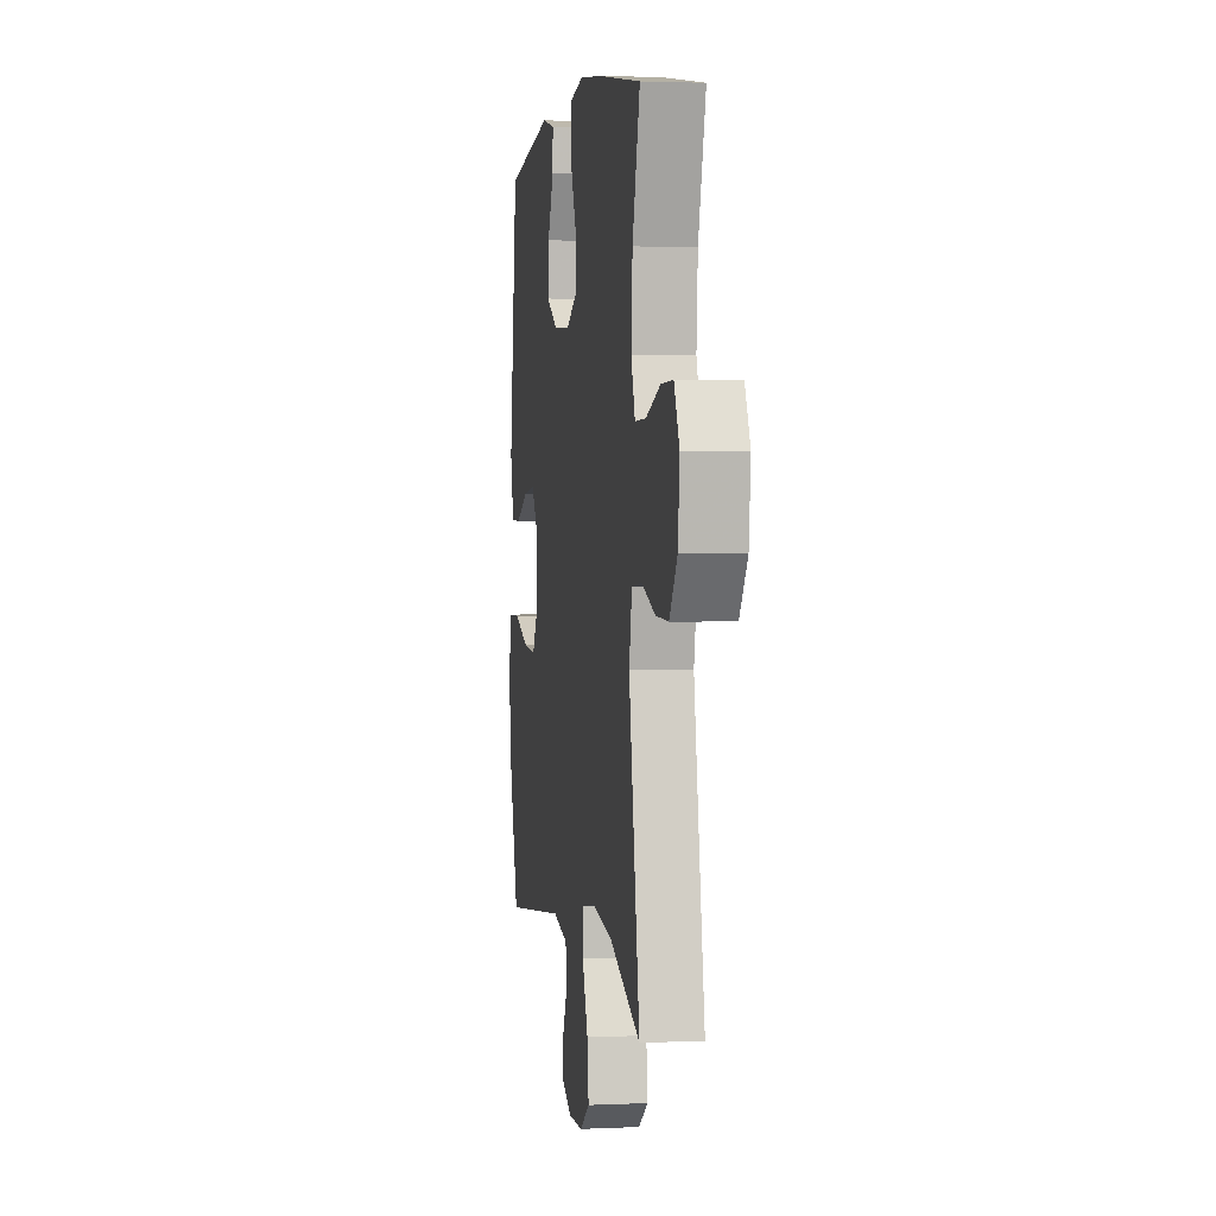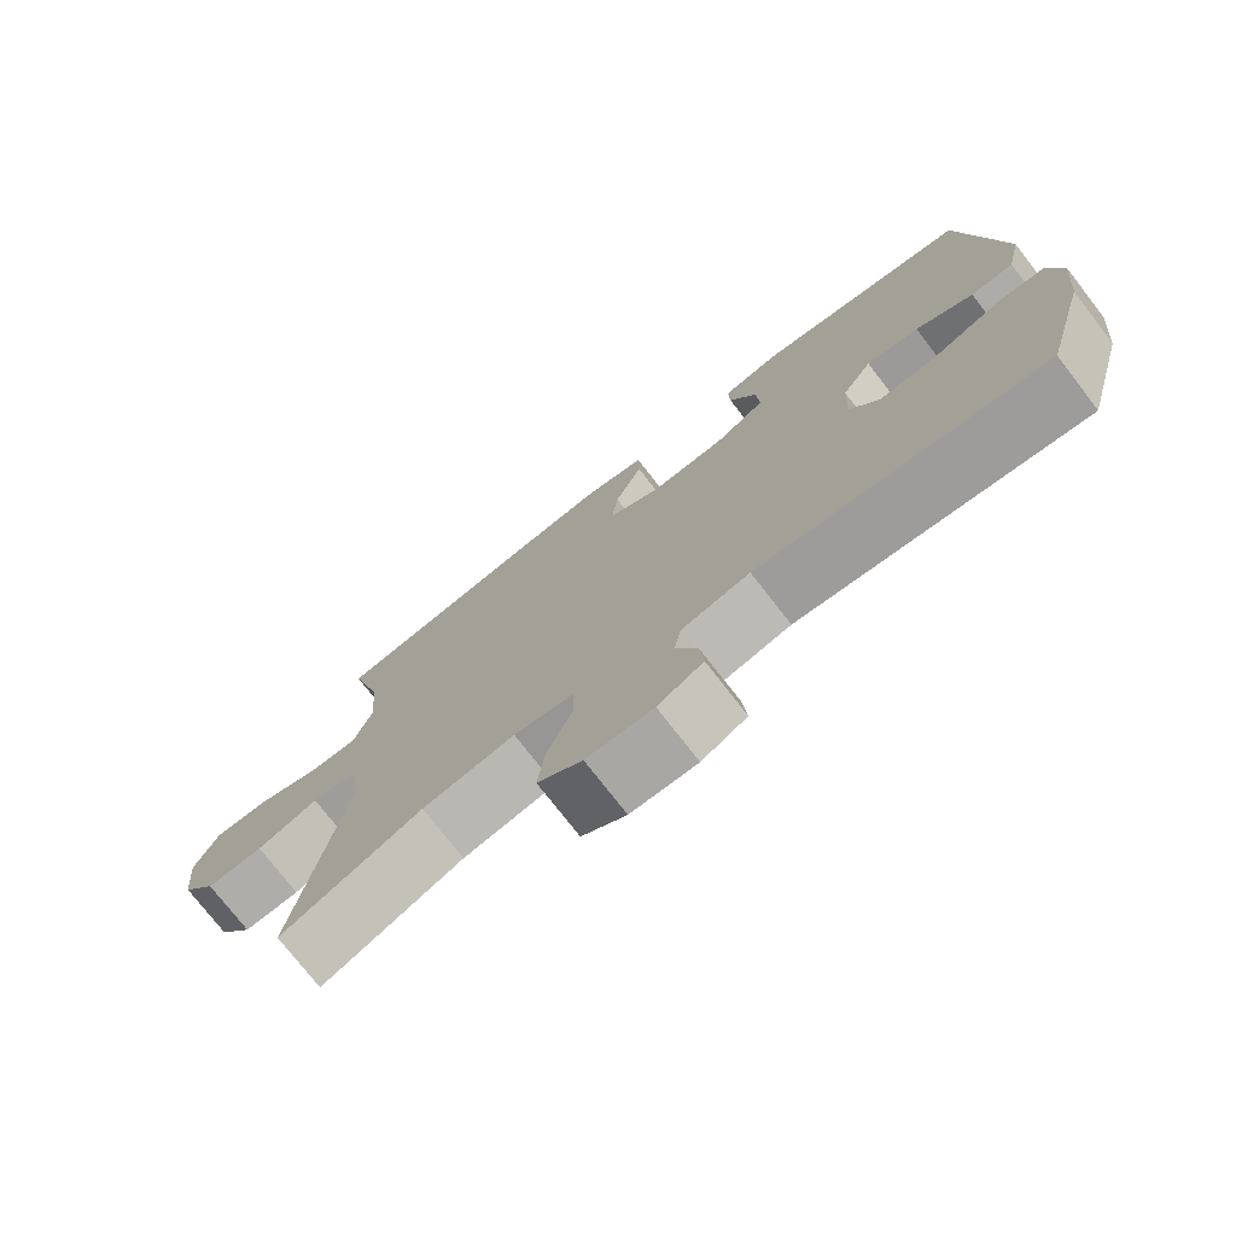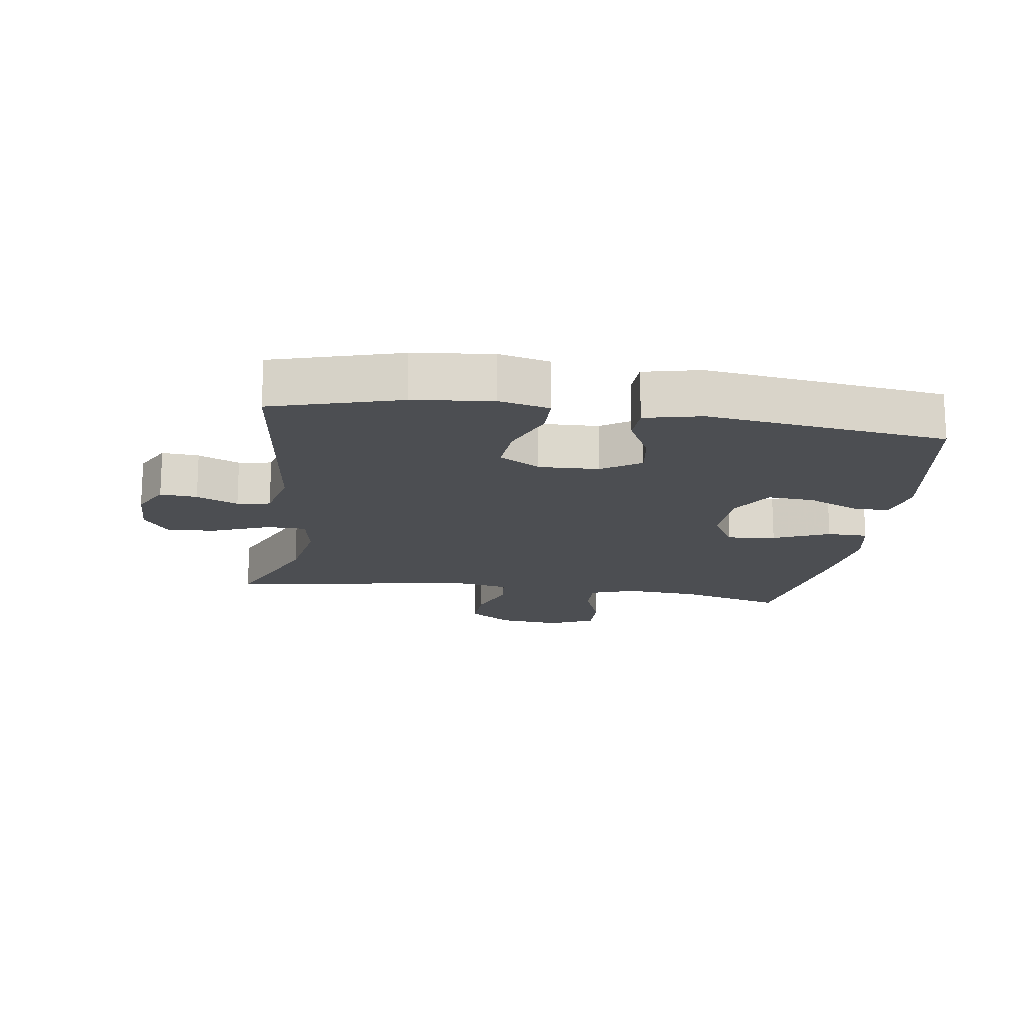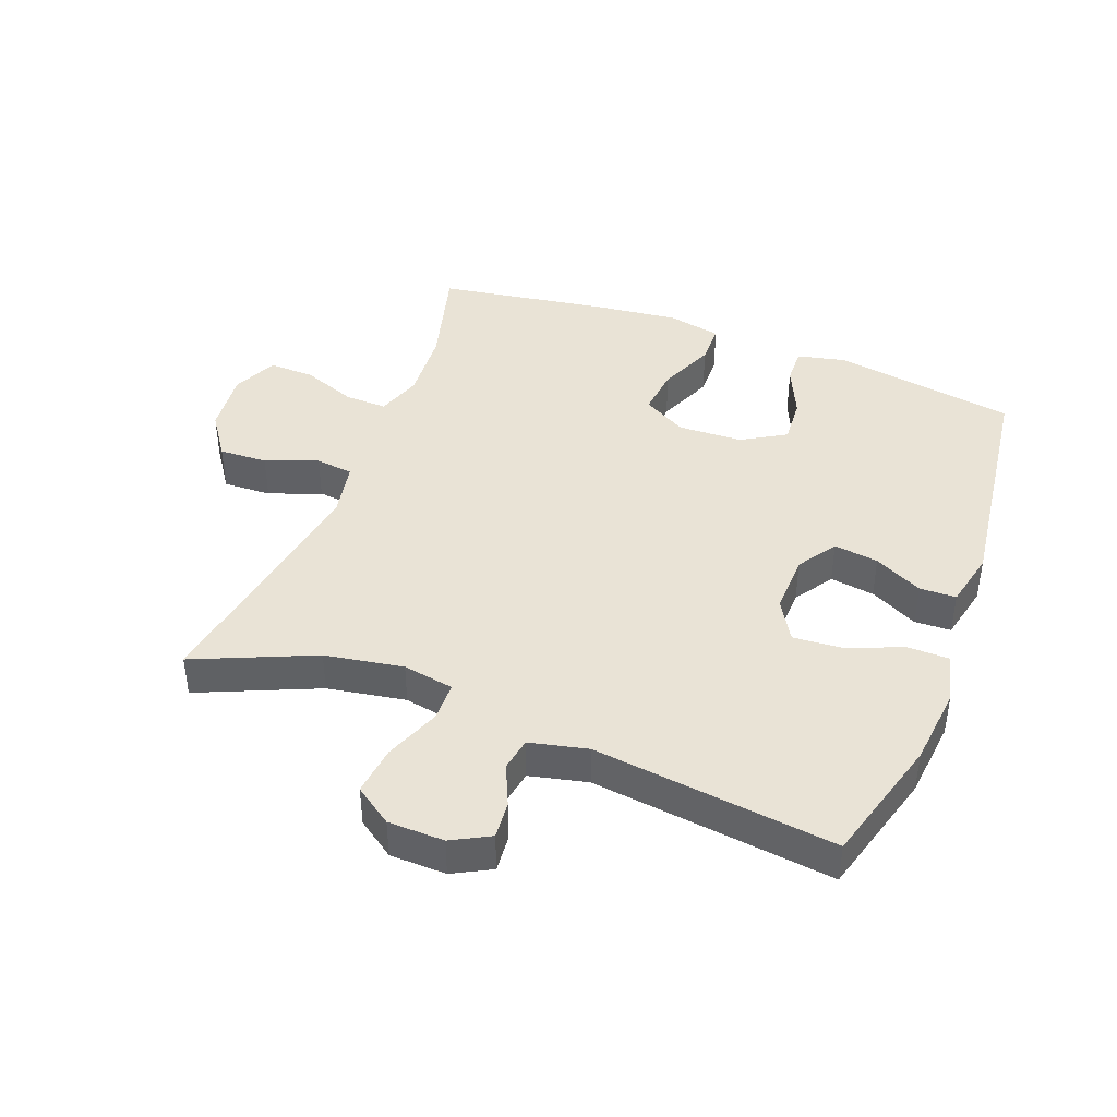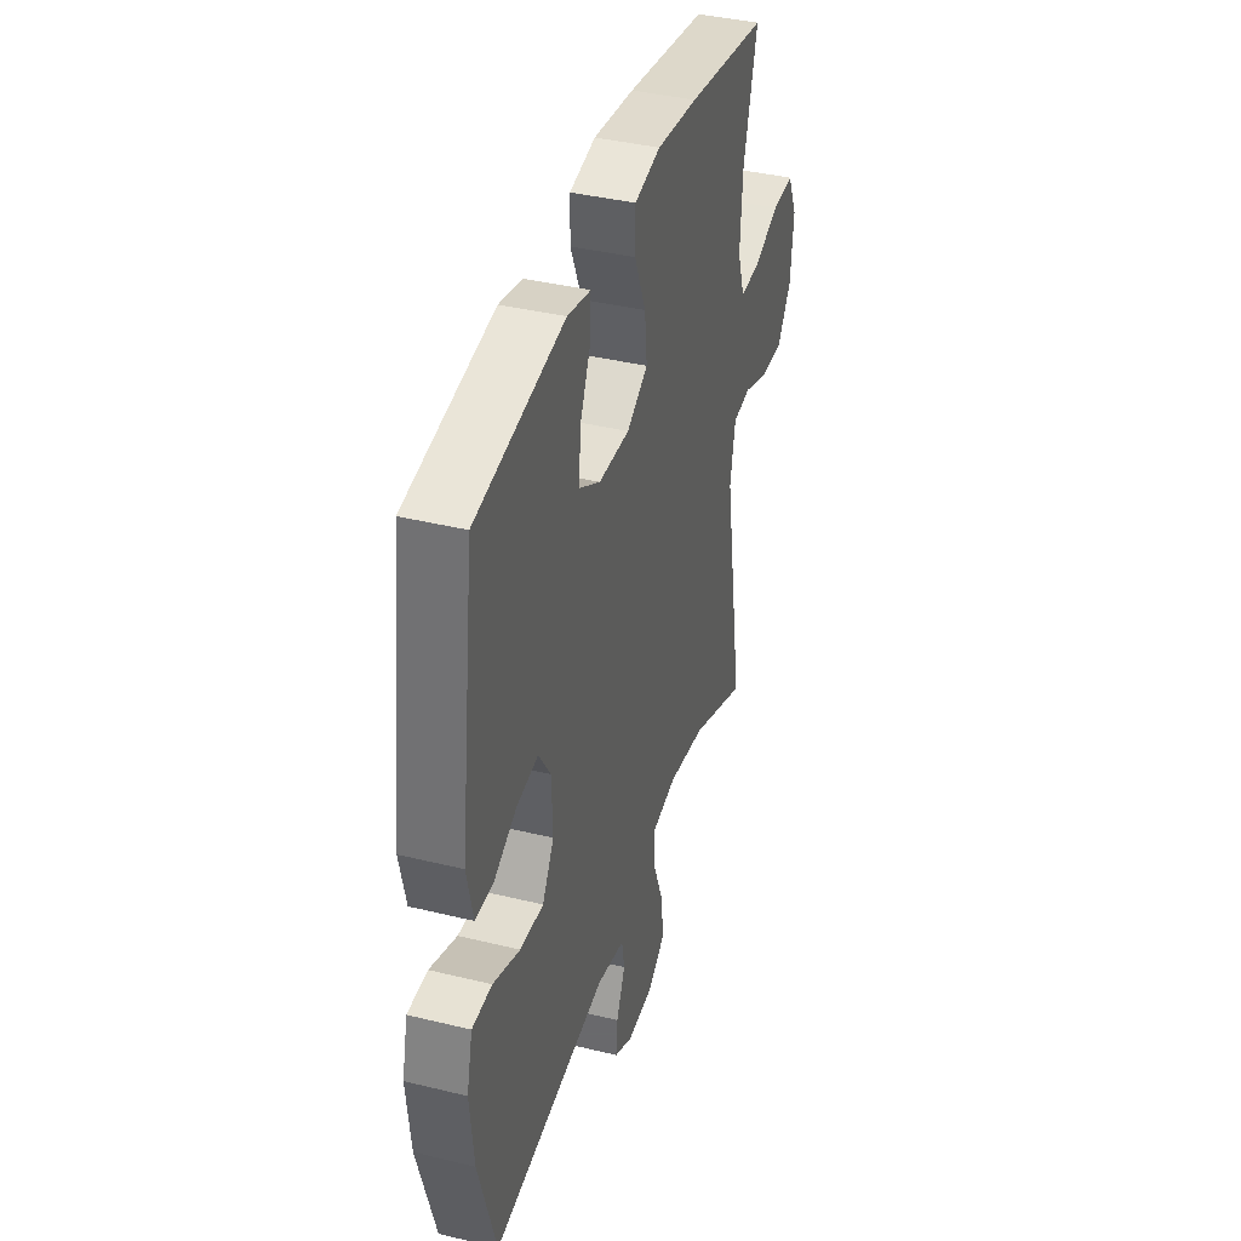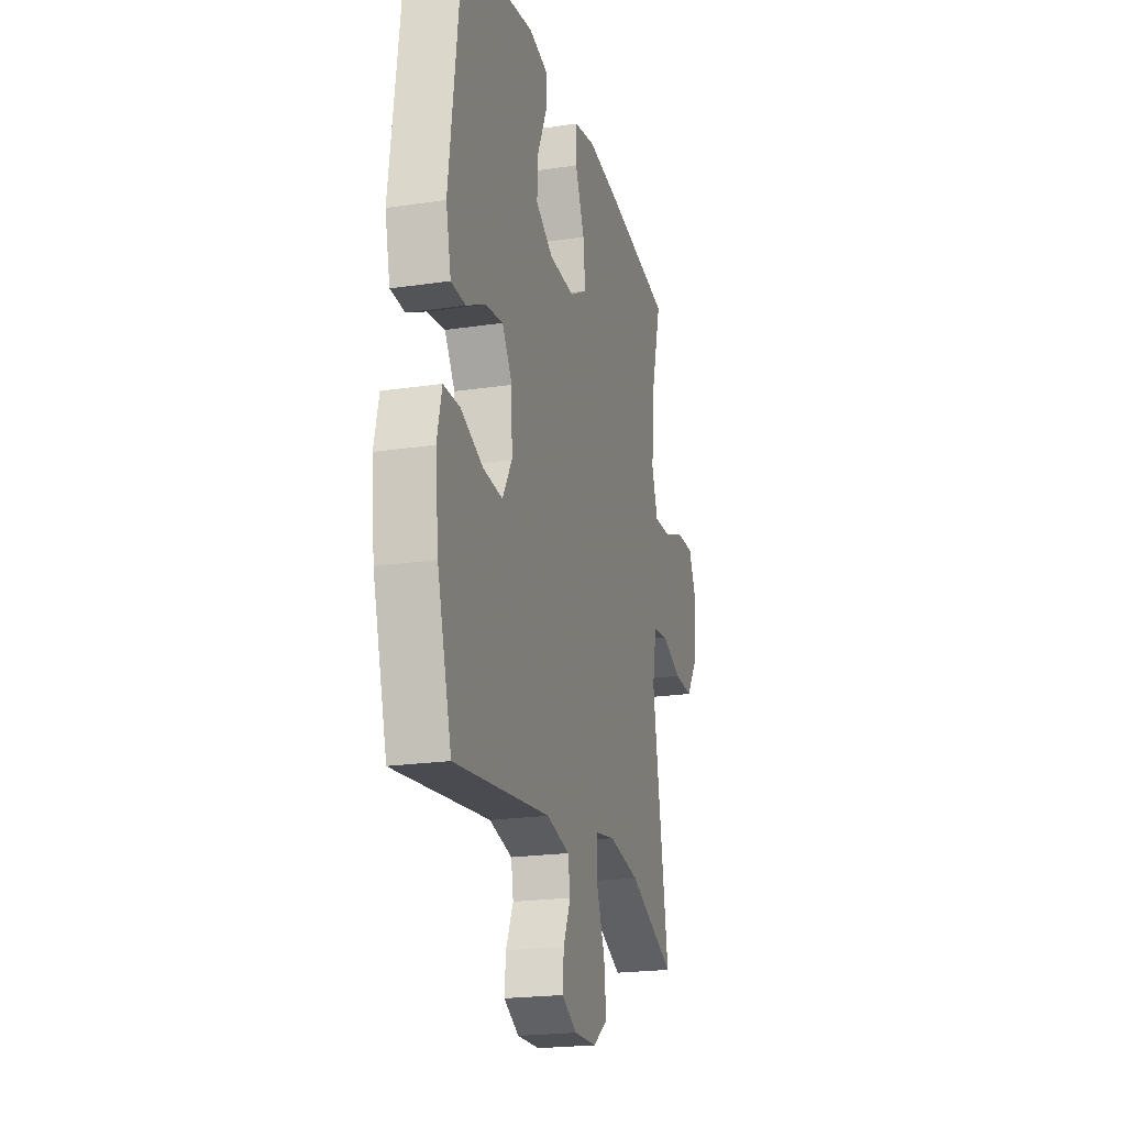
<metadata>
{"format":"obj","ext":"obj","renderer":"f3d","projection":"perspective","resolution":1024,"background":"white","views":[{"elev":2.4,"azim":80.8,"up":"+Z"},{"elev":-75.5,"azim":-142.2,"up":"+Z"},{"elev":-16.6,"azim":-98.2,"up":"+Y"},{"elev":42.3,"azim":-159.1,"up":"+Y"},{"elev":39.1,"azim":-73.0,"up":"+Z"},{"elev":-21.2,"azim":-75.1,"up":"+Z"}]}
</metadata>
<code>
v 0.5 0.07 0.5
v 0.455 0.07 0.334
v 0.447 0.07 0.221
v 0.471 0.07 0.15
v 0.537 0.07 0.152
v 0.622 0.07 0.184
v 0.694 0.07 0.186
v 0.726 0.07 0.116
v 0.716 0.07 0.017
v 0.669 0.07 -0.051
v 0.593 0.07 -0.048
v 0.511 0.07 -0.017
v 0.452 0.07 -0.024
v 0.435 0.07 -0.113
v 0.5 0.07 -0.5
v 0.313 0.07 -0.419
v 0.19 0.07 -0.398
v 0.11 0.07 -0.412
v 0.109 0.07 -0.474
v 0.143 0.07 -0.561
v 0.152 0.07 -0.639
v 0.093 0.07 -0.68
v 0.005 0.07 -0.682
v -0.055 0.07 -0.65
v -0.05 0.07 -0.592
v -0.021 0.07 -0.527
v -0.03 0.07 -0.475
v -0.121 0.07 -0.454
v -0.5 0.07 -0.5
v -0.557 0.07 -0.3
v -0.57 0.07 -0.176
v -0.551 0.07 -0.097
v -0.486 0.07 -0.096
v -0.398 0.07 -0.131
v -0.321 0.07 -0.137
v -0.283 0.07 -0.073
v -0.286 0.07 0.021
v -0.326 0.07 0.082
v -0.396 0.07 0.072
v -0.472 0.07 0.034
v -0.529 0.07 0.036
v -0.549 0.07 0.125
v -0.5 0.07 0.5
v -0.212 0.07 0.547
v -0.136 0.07 0.53
v -0.138 0.07 0.472
v -0.174 0.07 0.392
v -0.179 0.07 0.319
v -0.11 0.07 0.278
v -0.009 0.07 0.274
v 0.06 0.07 0.313
v 0.052 0.07 0.389
v 0.015 0.07 0.477
v 0.016 0.07 0.541
v 0.101 0.07 0.558
v 0.235 0.07 0.542
v 0.5 0 0.5
v 0.455 0 0.334
v 0.447 0 0.221
v 0.471 0 0.15
v 0.537 0 0.152
v 0.622 0 0.184
v 0.694 0 0.186
v 0.726 0 0.116
v 0.716 0 0.017
v 0.669 0 -0.051
v 0.593 0 -0.048
v 0.511 0 -0.017
v 0.452 0 -0.024
v 0.435 0 -0.113
v 0.5 0 -0.5
v 0.313 0 -0.419
v 0.19 0 -0.398
v 0.11 0 -0.412
v 0.109 0 -0.474
v 0.143 0 -0.561
v 0.152 0 -0.639
v 0.093 0 -0.68
v 0.005 0 -0.682
v -0.055 0 -0.65
v -0.05 0 -0.592
v -0.021 0 -0.527
v -0.03 0 -0.475
v -0.121 0 -0.454
v -0.5 0 -0.5
v -0.557 0 -0.3
v -0.57 0 -0.176
v -0.551 0 -0.097
v -0.486 0 -0.096
v -0.398 0 -0.131
v -0.321 0 -0.137
v -0.283 0 -0.073
v -0.286 0 0.021
v -0.326 0 0.082
v -0.396 0 0.072
v -0.472 0 0.034
v -0.529 0 0.036
v -0.549 0 0.125
v -0.5 0 0.5
v -0.212 0 0.547
v -0.136 0 0.53
v -0.138 0 0.472
v -0.174 0 0.392
v -0.179 0 0.319
v -0.11 0 0.278
v -0.009 0 0.274
v 0.06 0 0.313
v 0.052 0 0.389
v 0.015 0 0.477
v 0.016 0 0.541
v 0.101 0 0.558
v 0.235 0 0.542
f 56 1 2
f 55 56 2
f 54 55 2
f 53 54 2
f 52 53 2
f 51 52 2 3
f 50 51 3 4
f 49 50 4
f 45 46 47
f 44 45 47
f 43 44 47
f 42 43 47
f 41 42 47
f 40 41 47
f 39 40 47
f 38 39 47 48
f 37 38 48 49
f 32 33 34
f 31 32 34
f 30 31 34
f 29 30 34
f 28 29 34
f 27 28 34 35
f 24 25 26
f 23 24 26
f 22 23 26
f 21 22 26
f 20 21 26
f 19 20 26
f 18 19 26 27
f 14 15 16
f 13 14 16 17
f 10 11 12
f 9 10 12
f 8 9 12
f 7 8 12
f 6 7 12
f 5 6 12
f 4 5 12 13
f 13 17 18
f 4 13 18
f 49 4 18
f 37 49 18
f 36 37 18
f 18 27 35 36
f 58 57 112
f 58 112 111
f 58 111 110
f 58 110 109
f 58 109 108
f 59 58 108 107
f 60 59 107 106
f 60 106 105
f 103 102 101
f 103 101 100
f 103 100 99
f 103 99 98
f 103 98 97
f 103 97 96
f 103 96 95
f 104 103 95 94
f 105 104 94 93
f 90 89 88
f 90 88 87
f 90 87 86
f 90 86 85
f 90 85 84
f 91 90 84 83
f 82 81 80
f 82 80 79
f 82 79 78
f 82 78 77
f 82 77 76
f 82 76 75
f 83 82 75 74
f 72 71 70
f 73 72 70 69
f 68 67 66
f 68 66 65
f 68 65 64
f 68 64 63
f 68 63 62
f 68 62 61
f 69 68 61 60
f 74 73 69
f 74 69 60
f 74 60 105
f 74 105 93
f 74 93 92
f 92 91 83 74
f 1 57 58 2
f 2 58 59 3
f 3 59 60 4
f 4 60 61 5
f 5 61 62 6
f 6 62 63 7
f 7 63 64 8
f 8 64 65 9
f 9 65 66 10
f 10 66 67 11
f 11 67 68 12
f 12 68 69 13
f 13 69 70 14
f 14 70 71 15
f 15 71 72 16
f 16 72 73 17
f 17 73 74 18
f 18 74 75 19
f 19 75 76 20
f 20 76 77 21
f 21 77 78 22
f 22 78 79 23
f 23 79 80 24
f 24 80 81 25
f 25 81 82 26
f 26 82 83 27
f 27 83 84 28
f 28 84 85 29
f 29 85 86 30
f 30 86 87 31
f 31 87 88 32
f 32 88 89 33
f 33 89 90 34
f 34 90 91 35
f 35 91 92 36
f 36 92 93 37
f 37 93 94 38
f 38 94 95 39
f 39 95 96 40
f 40 96 97 41
f 41 97 98 42
f 42 98 99 43
f 43 99 100 44
f 44 100 101 45
f 45 101 102 46
f 46 102 103 47
f 47 103 104 48
f 48 104 105 49
f 49 105 106 50
f 50 106 107 51
f 51 107 108 52
f 52 108 109 53
f 53 109 110 54
f 54 110 111 55
f 55 111 112 56
f 56 112 57 1

</code>
